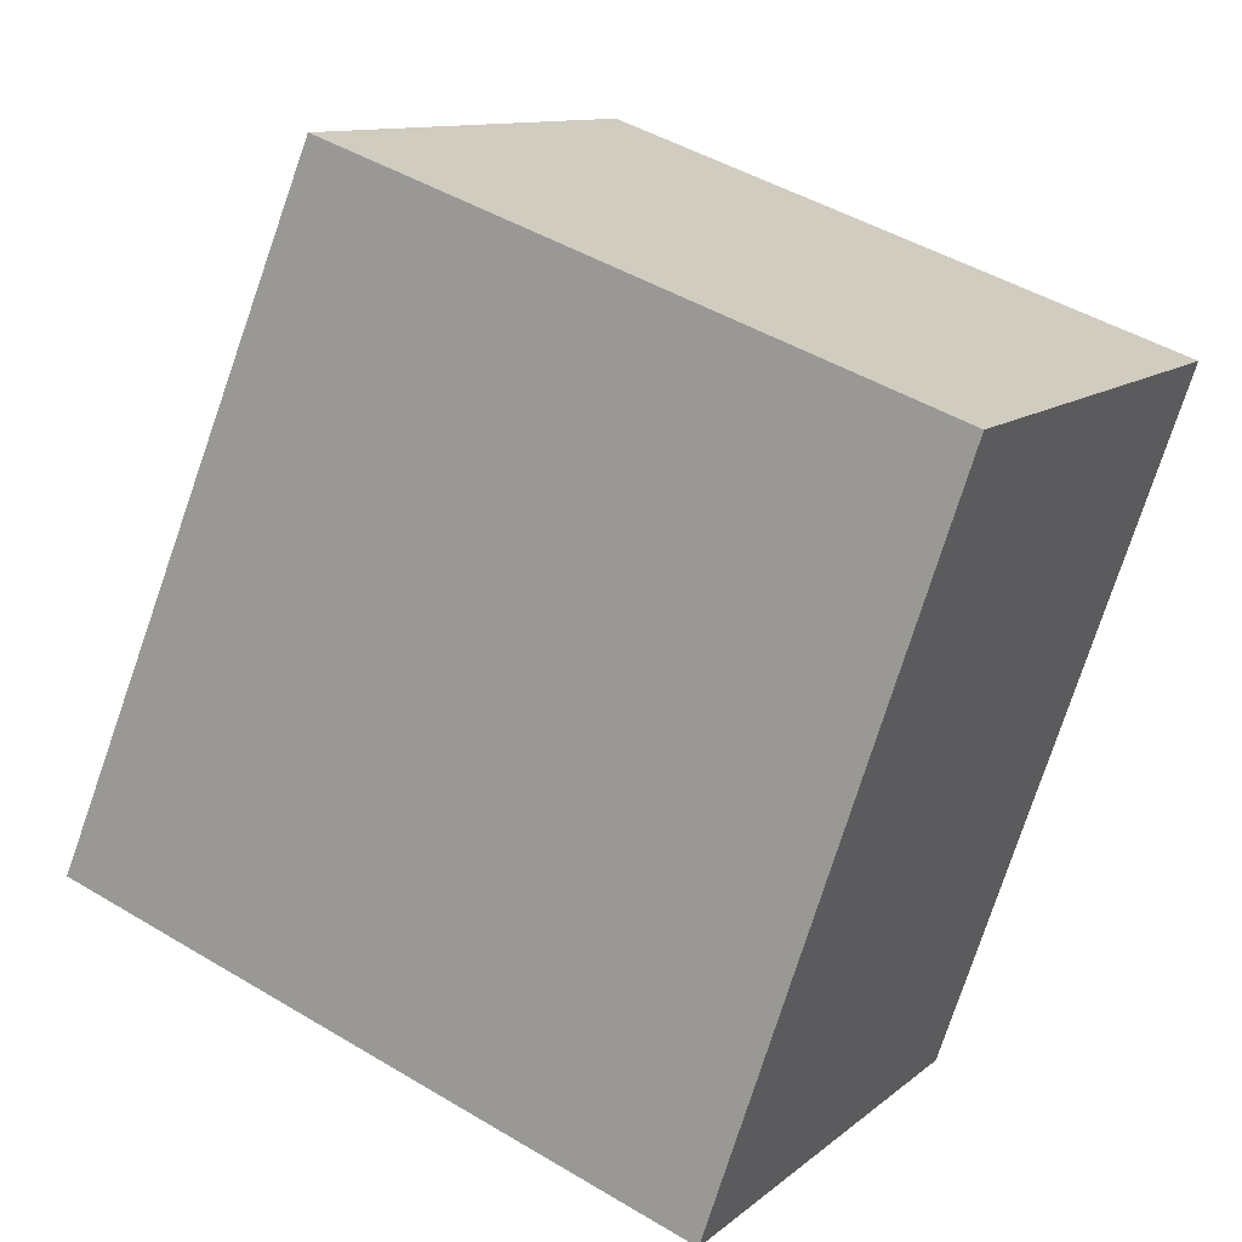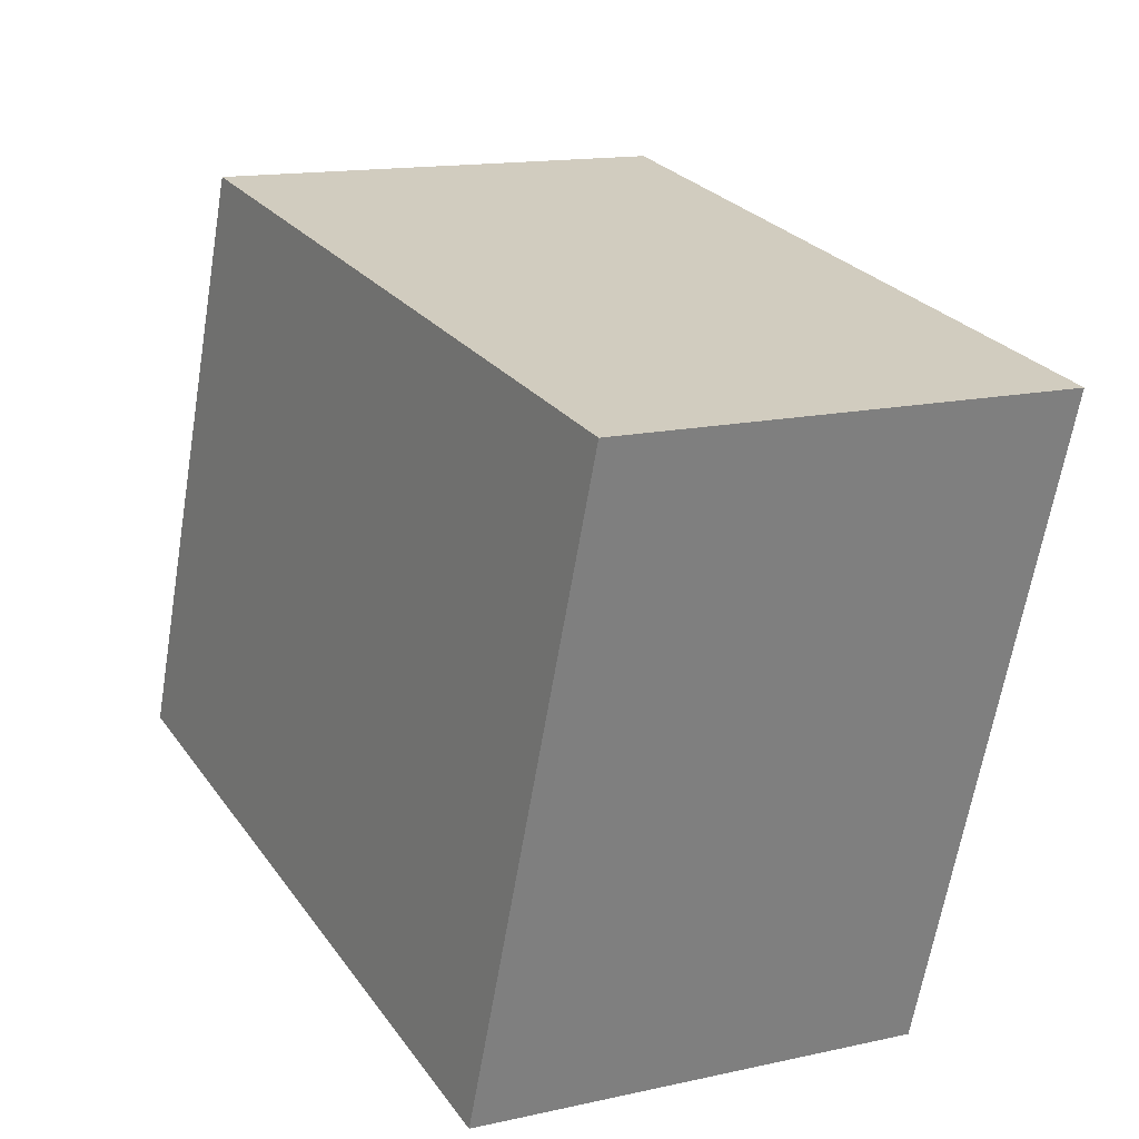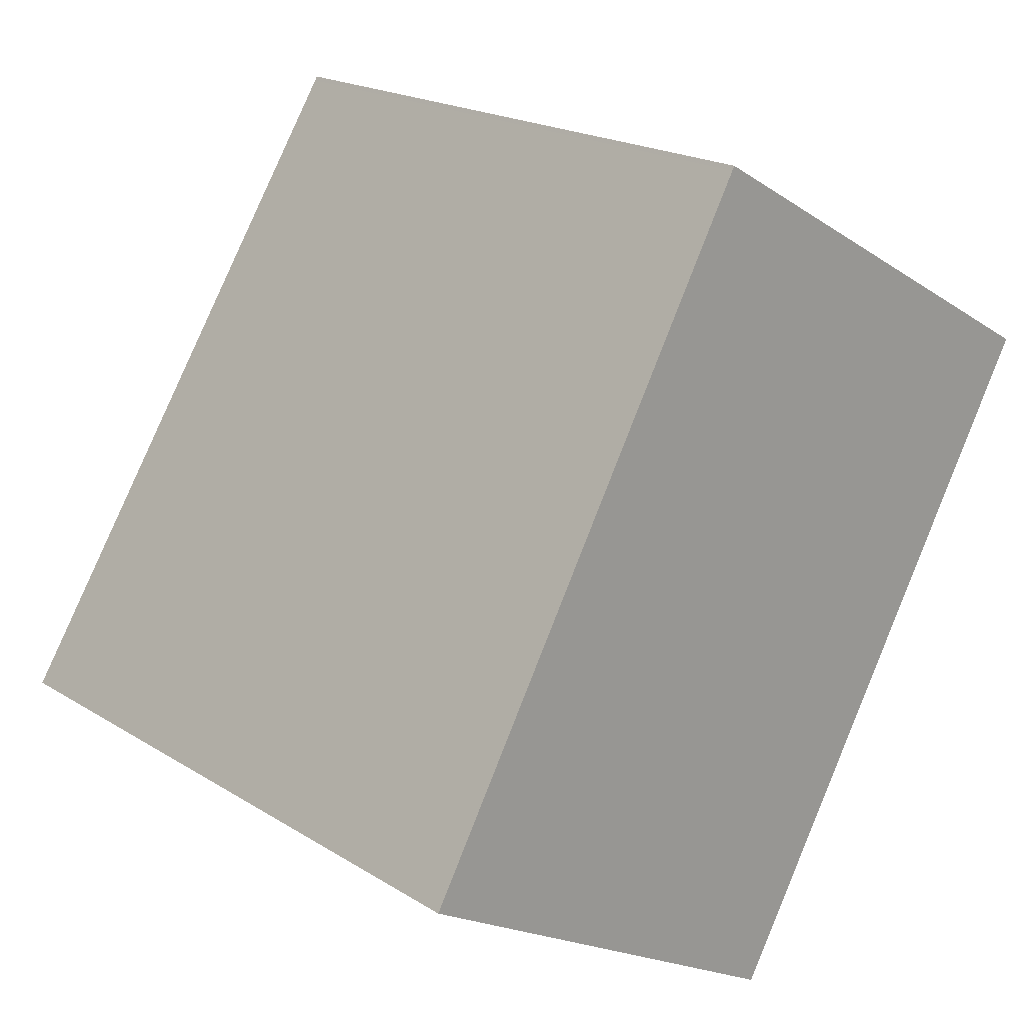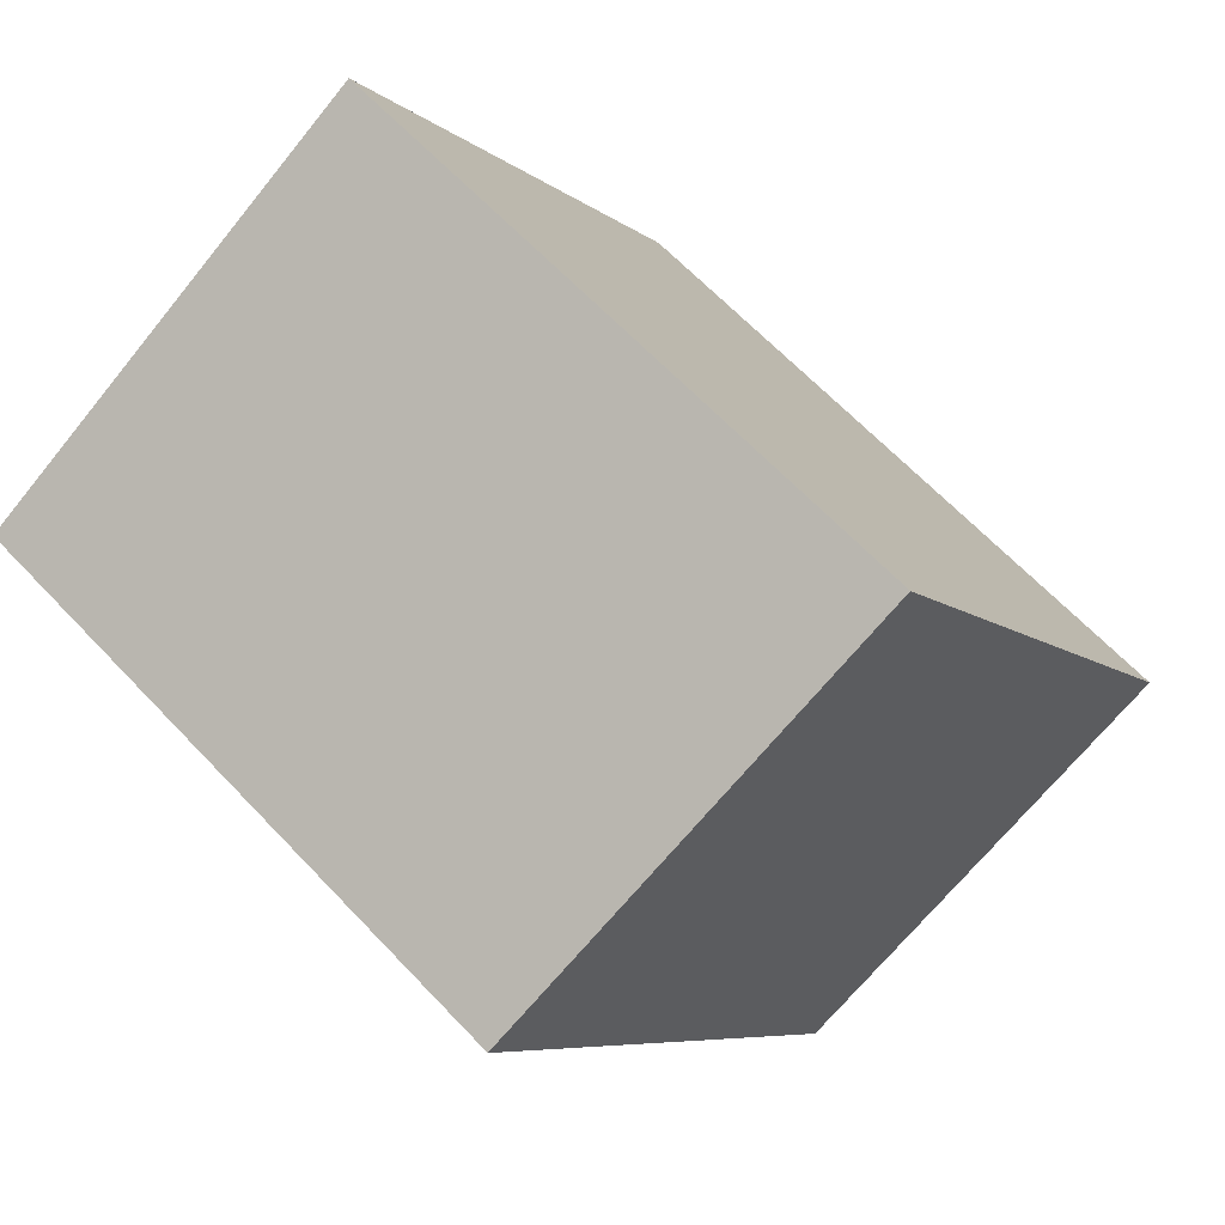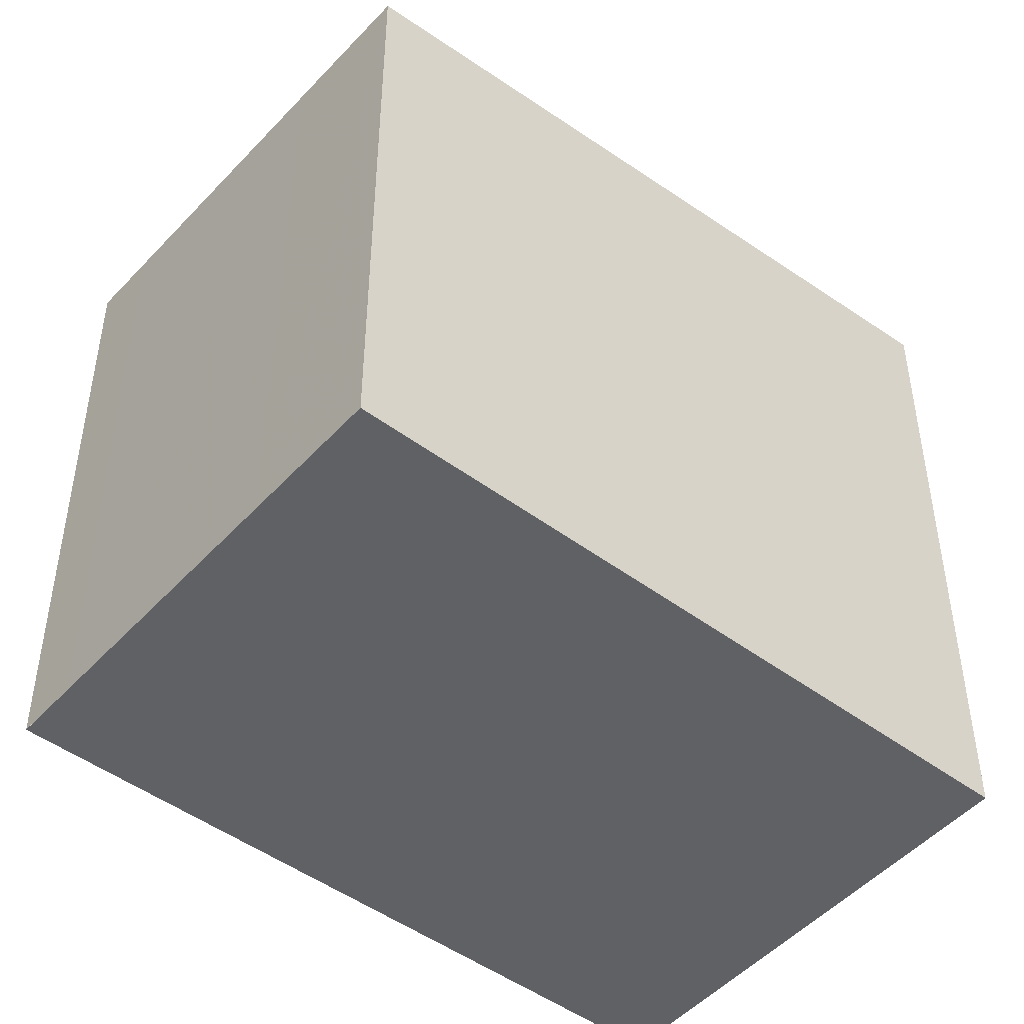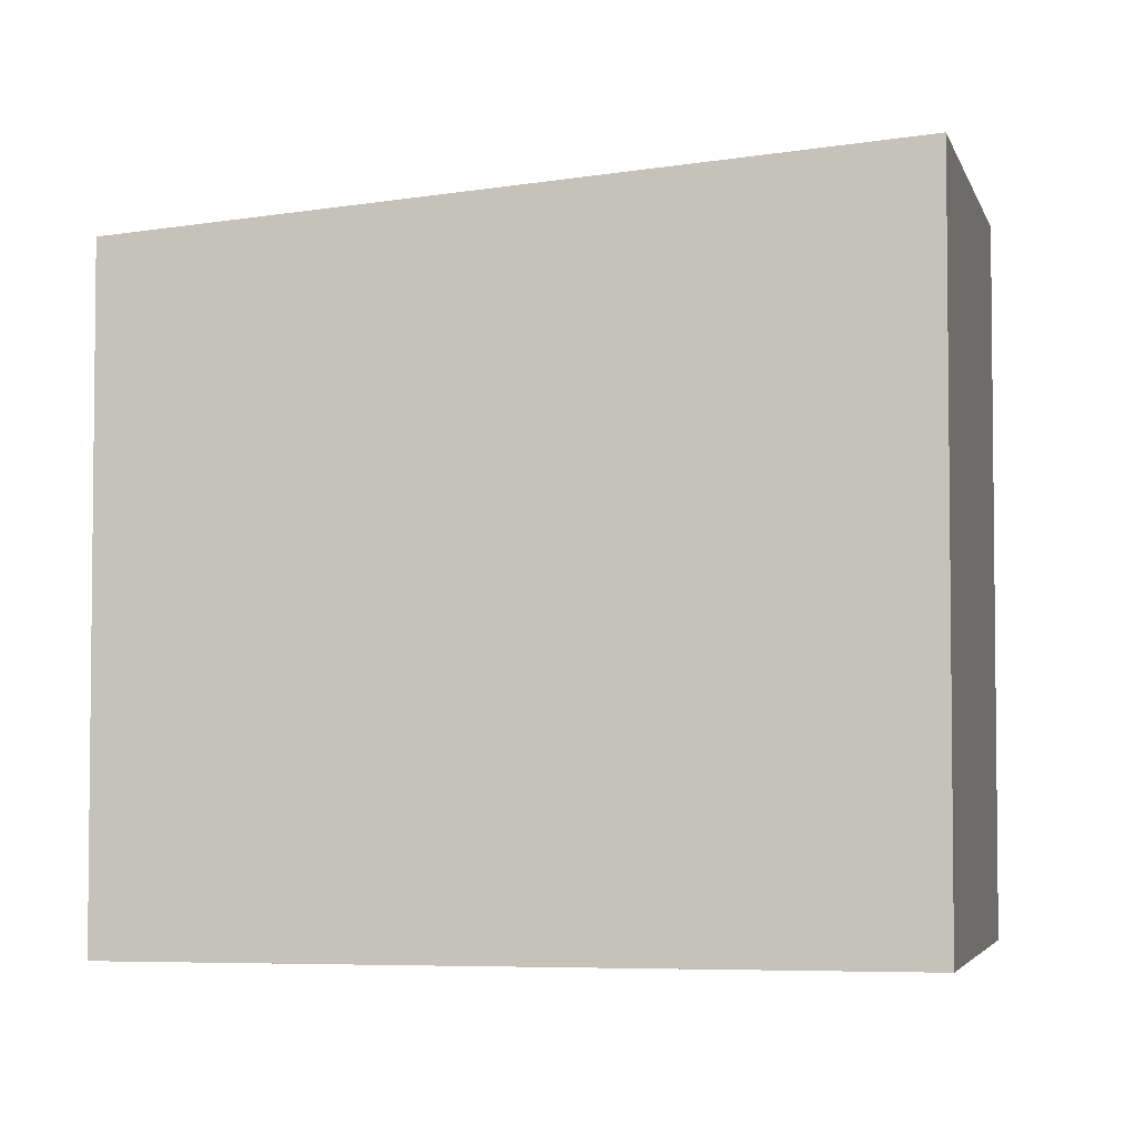
<metadata>
{"format":"obj","ext":"obj","renderer":"f3d","projection":"perspective","resolution":1024,"background":"white","views":[{"elev":46.6,"azim":124.3,"up":"+Y"},{"elev":-63.6,"azim":-9.5,"up":"+Y"},{"elev":19.9,"azim":138.7,"up":"+Y"},{"elev":65.0,"azim":-43.4,"up":"+Y"},{"elev":-48.2,"azim":-100.2,"up":"+Z"},{"elev":-4.2,"azim":-48.4,"up":"+Z"}]}
</metadata>
<code>
v -2393 -29.81 2.537
v -2391 -28.81 2.594
v -2390 -31.44 2.829
v -2391 -32.41 2.77
v -2391 -28.83 2.595
v -2392 -29.53 2.553
v -2390 -31.56 2.821
v -2391 -28.96 2.587
v -2391 -28.95 2.586
v -2390 -31.44 2.829
v -2391 -28.84 2.595
v -2391 -28.82 2.593
v -2390 -31.02 2.772
v -2390 -30.89 2.779
v -2390 -30.89 2.78
v -2390 -31.38 2.823
v -2390 -31.5 2.815
v -2390 -31.37 2.823
v -2392 -31.88 2.723
v -2391 -32.34 2.764
v -2393 -29.81 2.537
v -2392 -31.13 2.655
v -2393 -29.81 2.537
v -2393 -29.81 2.537
v -2393 -29.81 0
v -2393 -29.81 0
v -2391 -28.83 2.595
v -2391 -28.81 2.594
v -2391 -28.81 0
v -2391 -28.83 4.441e-16
v -2390 -31.44 2.829
v -2390 -31.44 2.829
v -2390 -31.44 0
v -2390 -31.44 -4.441e-16
v -2391 -32.34 2.764
v -2391 -32.41 2.77
v -2391 -32.41 0
v -2391 -32.34 4.441e-16
v -2390 -30.89 2.78
v -2391 -28.83 2.595
v -2391 -28.83 4.441e-16
v -2390 -30.89 0
v -2391 -28.95 2.586
v -2392 -29.53 2.553
v -2392 -29.53 0
v -2391 -28.95 0
v -2391 -32.41 2.77
v -2390 -31.56 2.821
v -2390 -31.56 0
v -2391 -32.41 0
v -2391 -28.82 2.593
v -2391 -28.95 2.586
v -2391 -28.95 0
v -2391 -28.82 0
v -2390 -31.56 2.821
v -2390 -31.44 2.829
v -2390 -31.44 -4.441e-16
v -2390 -31.56 0
v -2391 -28.81 2.594
v -2391 -28.82 2.593
v -2391 -28.82 0
v -2391 -28.81 0
v -2390 -31.37 2.823
v -2390 -30.89 2.78
v -2390 -30.89 0
v -2390 -31.37 0
v -2390 -31.44 2.829
v -2390 -31.37 2.823
v -2390 -31.37 0
v -2390 -31.44 0
v -2392 -31.13 2.655
v -2392 -31.88 2.723
v -2392 -31.88 0
v -2392 -31.13 4.441e-16
v -2392 -31.88 2.723
v -2391 -32.34 2.764
v -2391 -32.34 4.441e-16
v -2392 -31.88 0
v -2392 -29.53 2.553
v -2393 -29.81 2.537
v -2393 -29.81 0
v -2392 -29.53 0
v -2393 -29.81 2.537
v -2392 -31.13 2.655
v -2392 -31.13 4.441e-16
v -2393 -29.81 0
v -2393 -29.81 0
v -2391 -28.81 0
v -2390 -31.44 0
v -2391 -32.41 0
f 12 2 5 11
f 16 14 15 18
f 20 19 13 17
f 8 6 9
f 17 13 14 16
f 11 8 9 12
f 13 8 11 14
f 14 11 5 15
f 16 10 7 17
f 18 3 10 16
f 22 1 21
f 17 7 4 20
f 21 6 8 13 19 22
f 24 25 26 23
f 28 29 30 27
f 32 33 34 31
f 36 37 38 35
f 40 41 42 39
f 44 45 46 43
f 48 49 50 47
f 52 53 54 51
f 56 57 58 55
f 60 61 62 59
f 64 65 66 63
f 68 69 70 67
f 72 73 74 71
f 76 77 78 75
f 80 81 82 79
f 84 85 86 83
f 88 89 90 87

</code>
